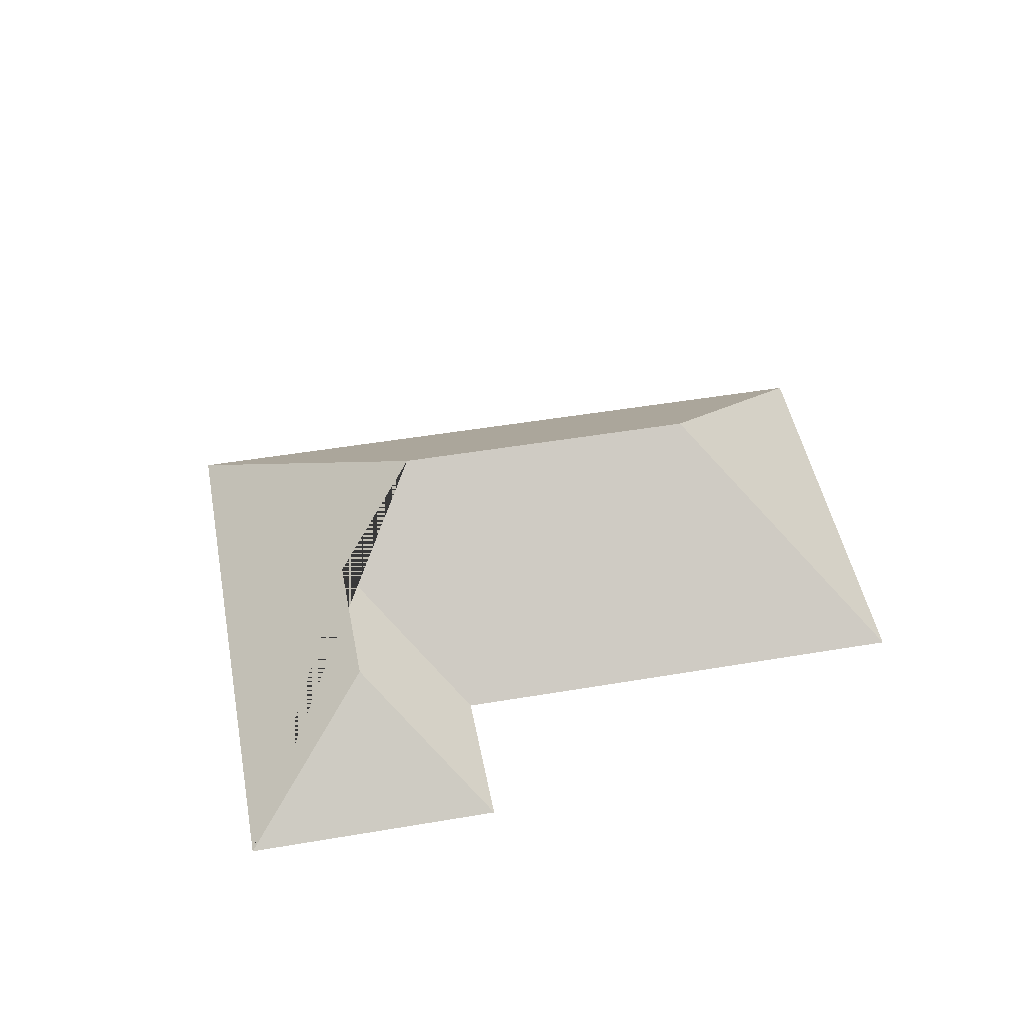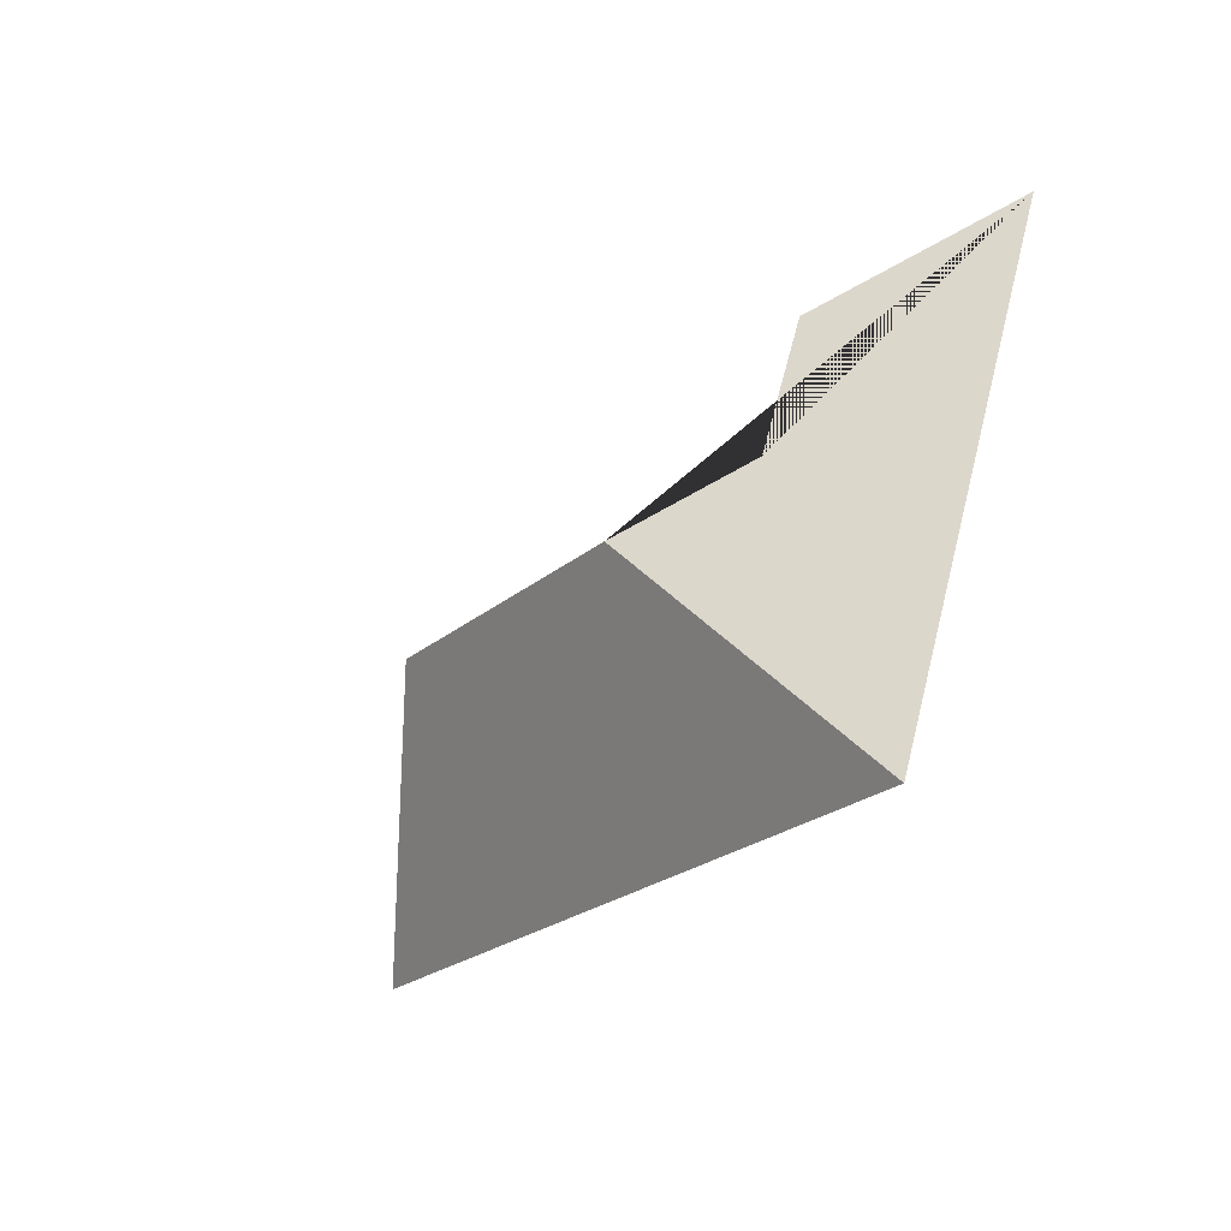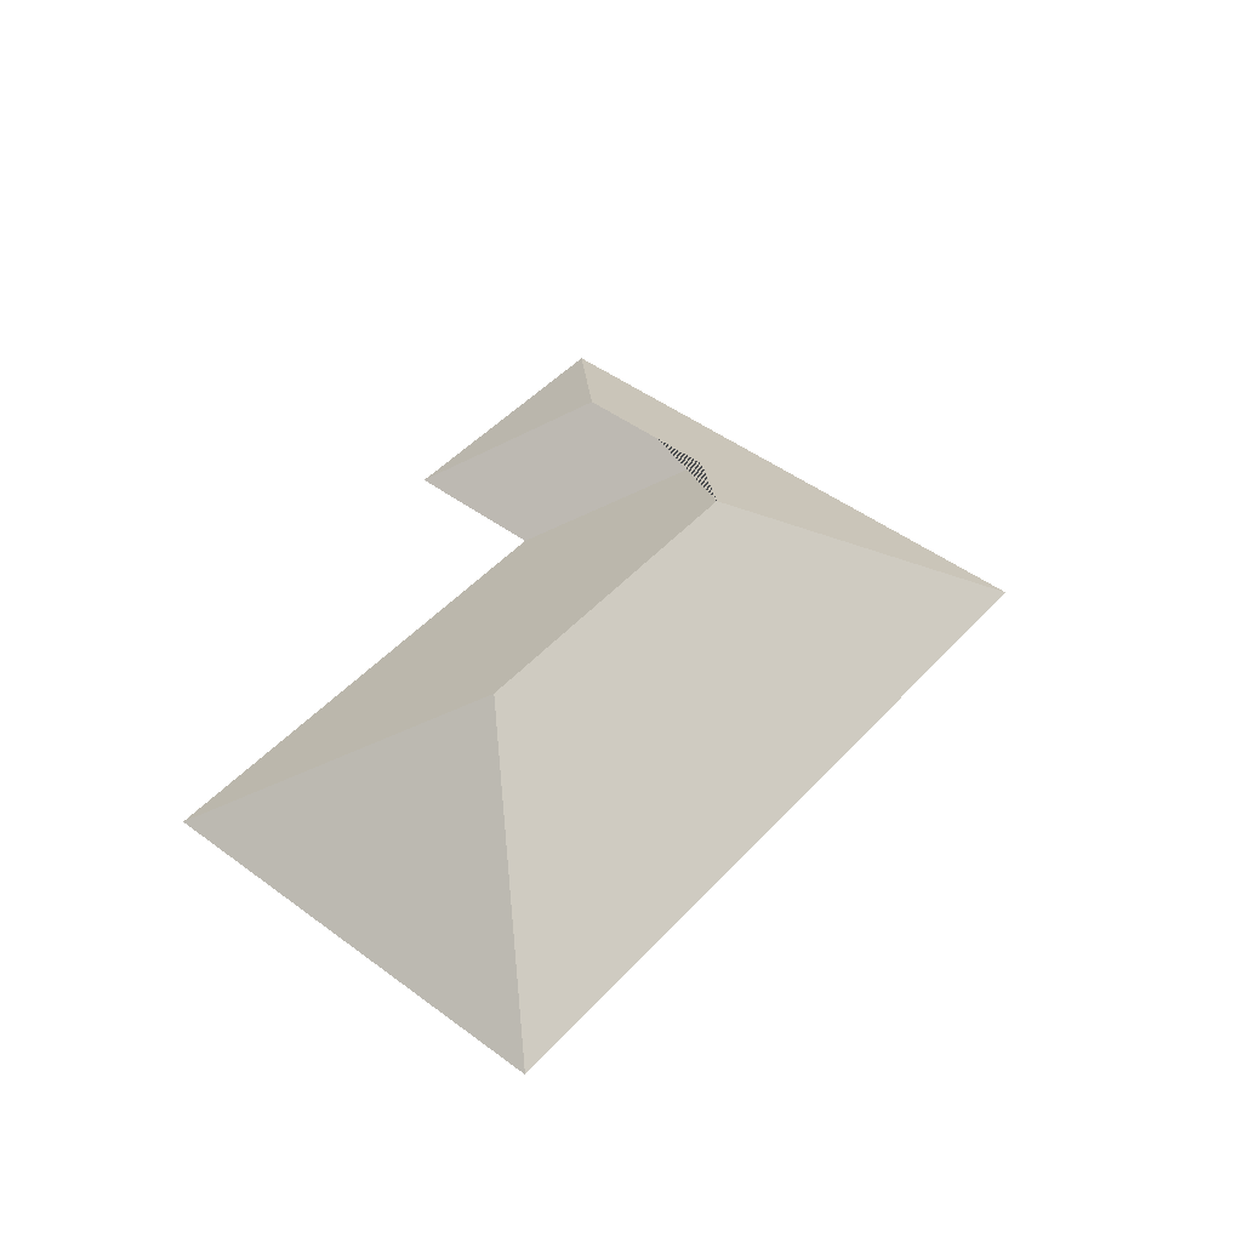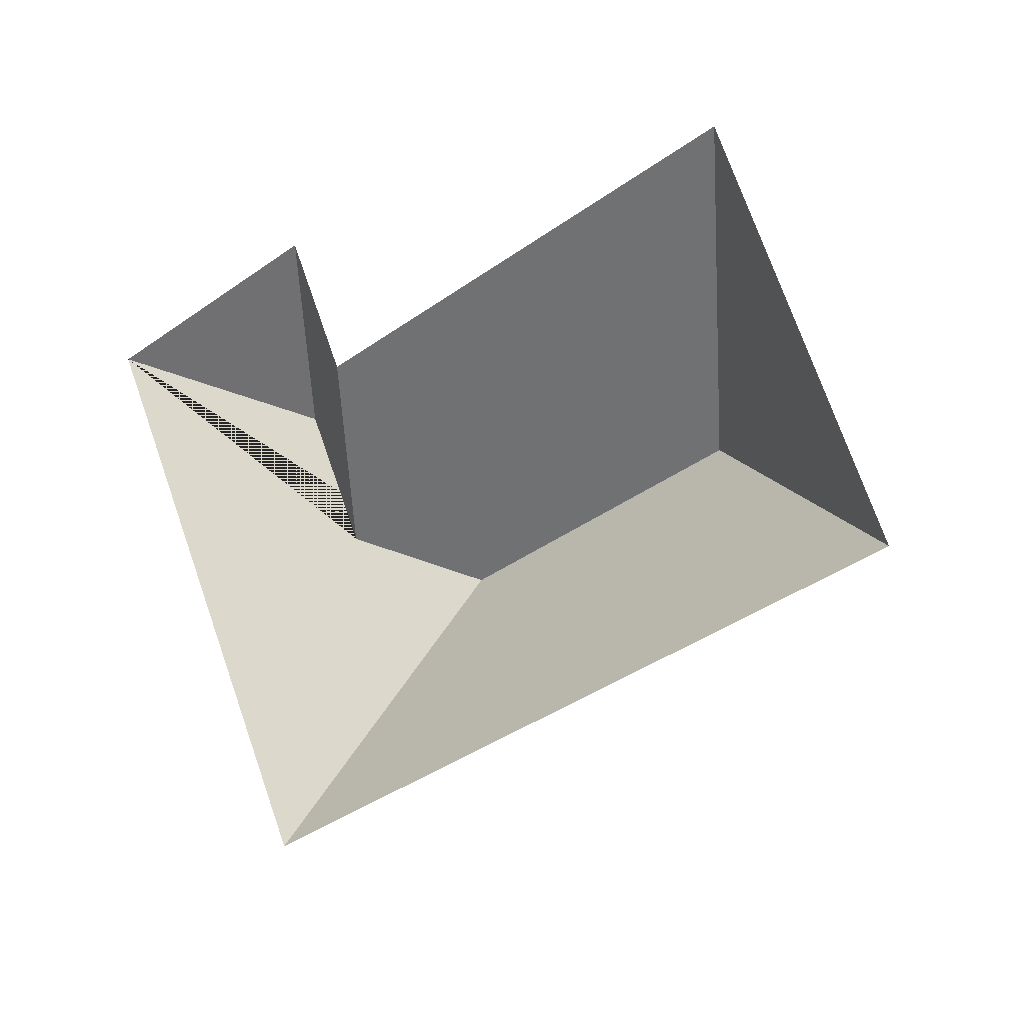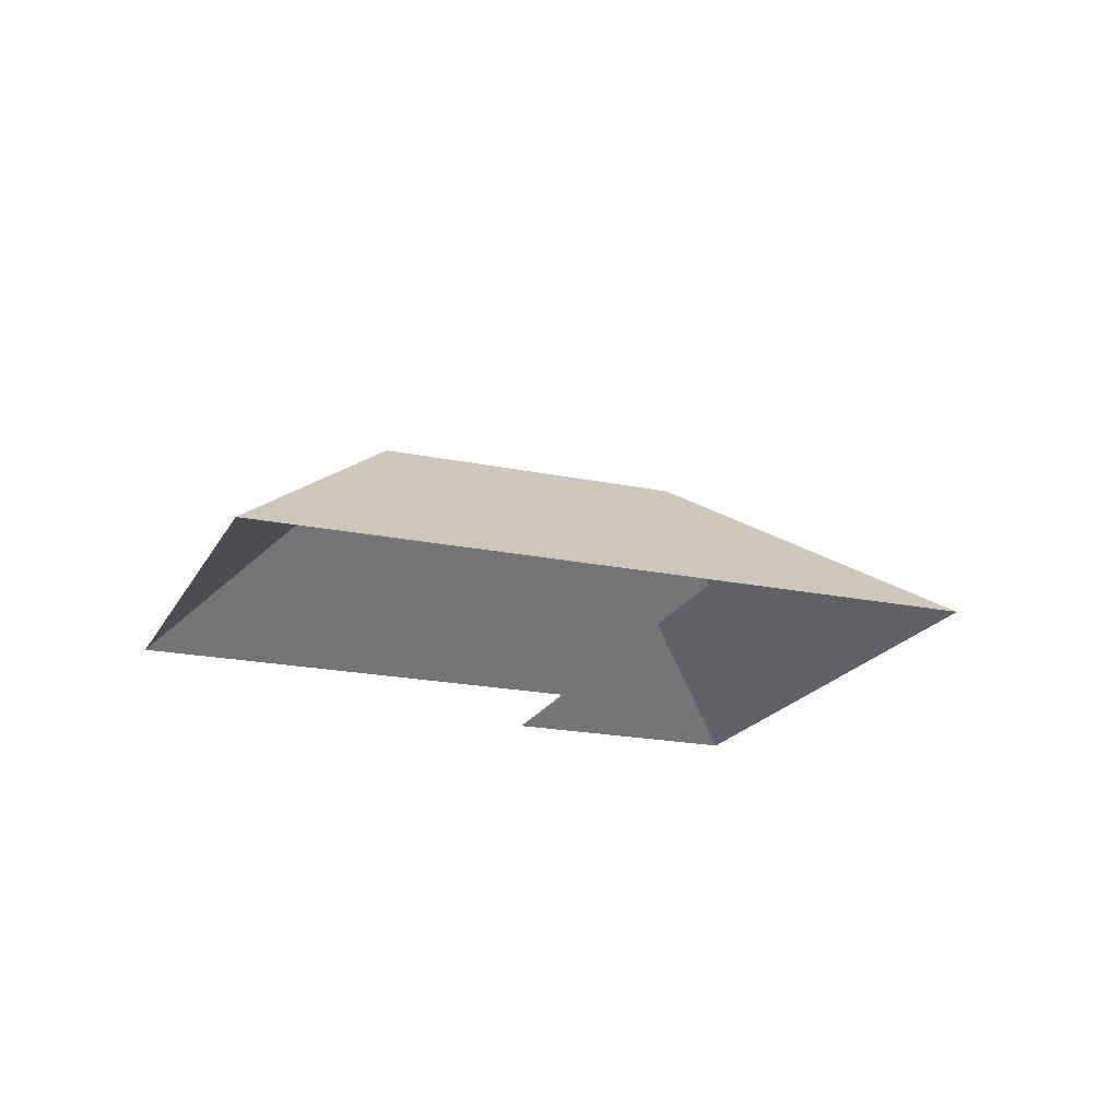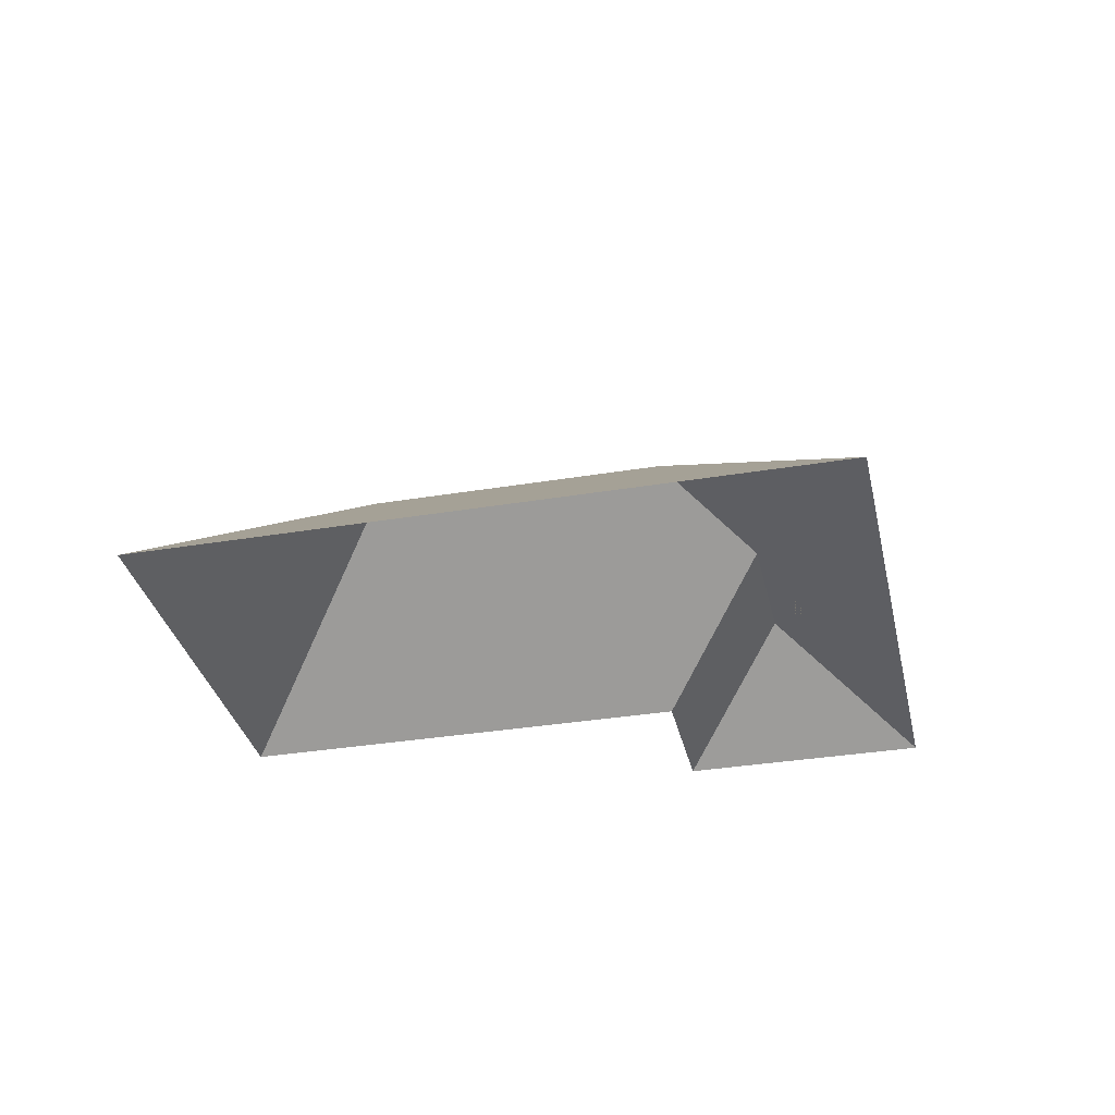
<metadata>
{"format":"obj","ext":"obj","renderer":"f3d","projection":"perspective","resolution":1024,"background":"white","views":[{"elev":48.1,"azim":-34.3,"up":"+Y"},{"elev":-50.7,"azim":-127.6,"up":"+Z"},{"elev":47.1,"azim":106.3,"up":"+Y"},{"elev":-3.1,"azim":34.0,"up":"+Z"},{"elev":-19.8,"azim":135.2,"up":"+Y"},{"elev":-34.1,"azim":169.1,"up":"+Y"}]}
</metadata>
<code>
o CG10_500_042073_0011_roof
v 109.8 75 -290.9
v 383.8 75 -171.4
v 278.6 145 -128
v 161.3 145 -179.2
v 114 117.4 -161.1
v 136.8 75 -91.61
v 315.2 75 -13.84
v 90.68 117.5 -107.5
v 17.94 75 -80.17
v 113.8 75 -38.42
v 109.8 0 -290.9
v 383.8 0 -171.4
v 315.2 0 -13.84
v 136.8 0 -91.61
v 113.8 0 -38.42
v 17.94 0 -80.17
f 9 10 8
f 9 1 4 5 8
f 8 10 6 5
f 6 7 3 4 5
f 7 2 3
f 1 2 3 4

</code>
